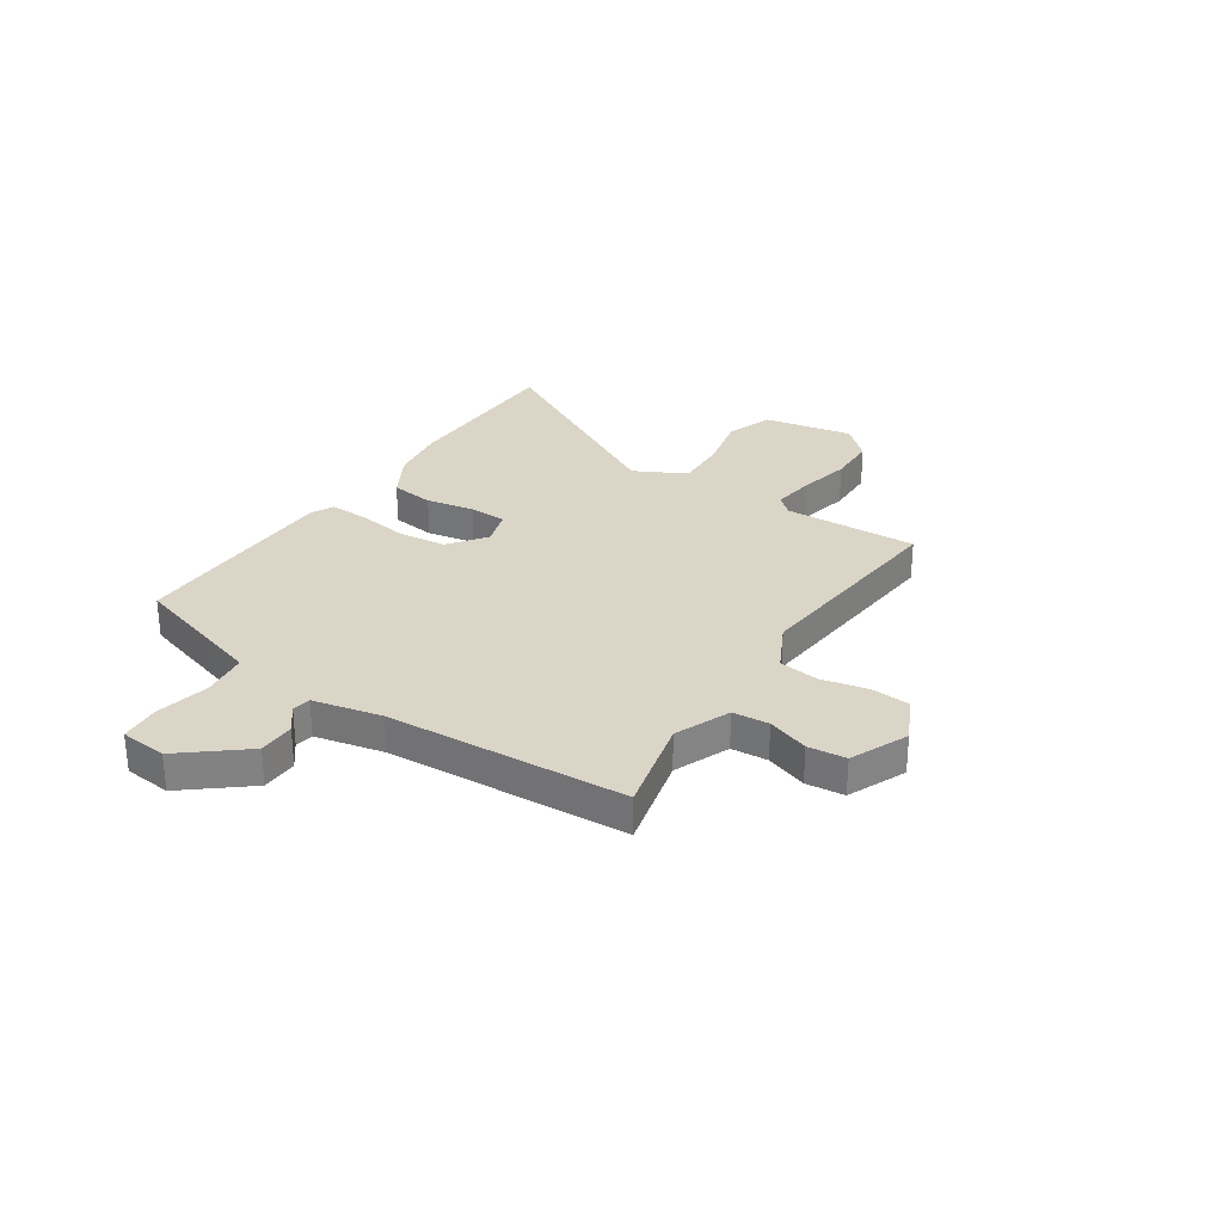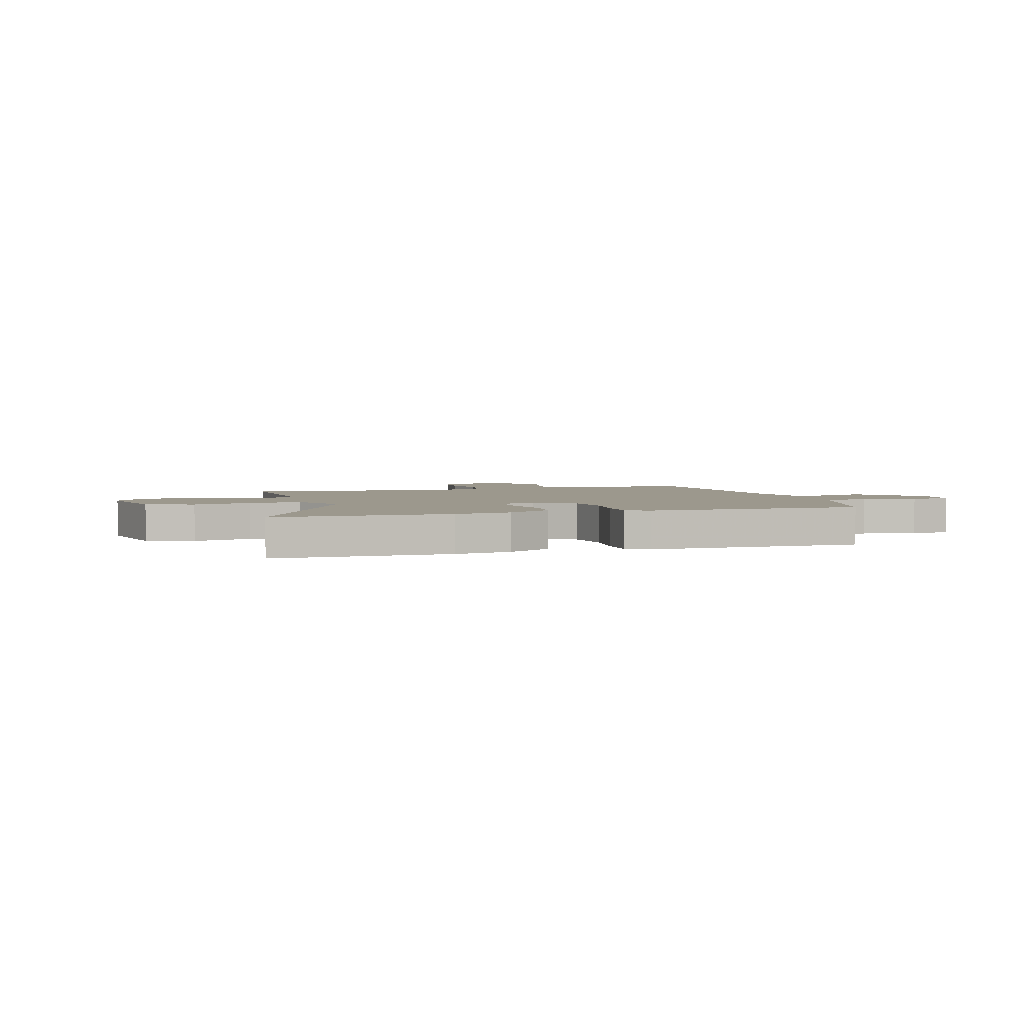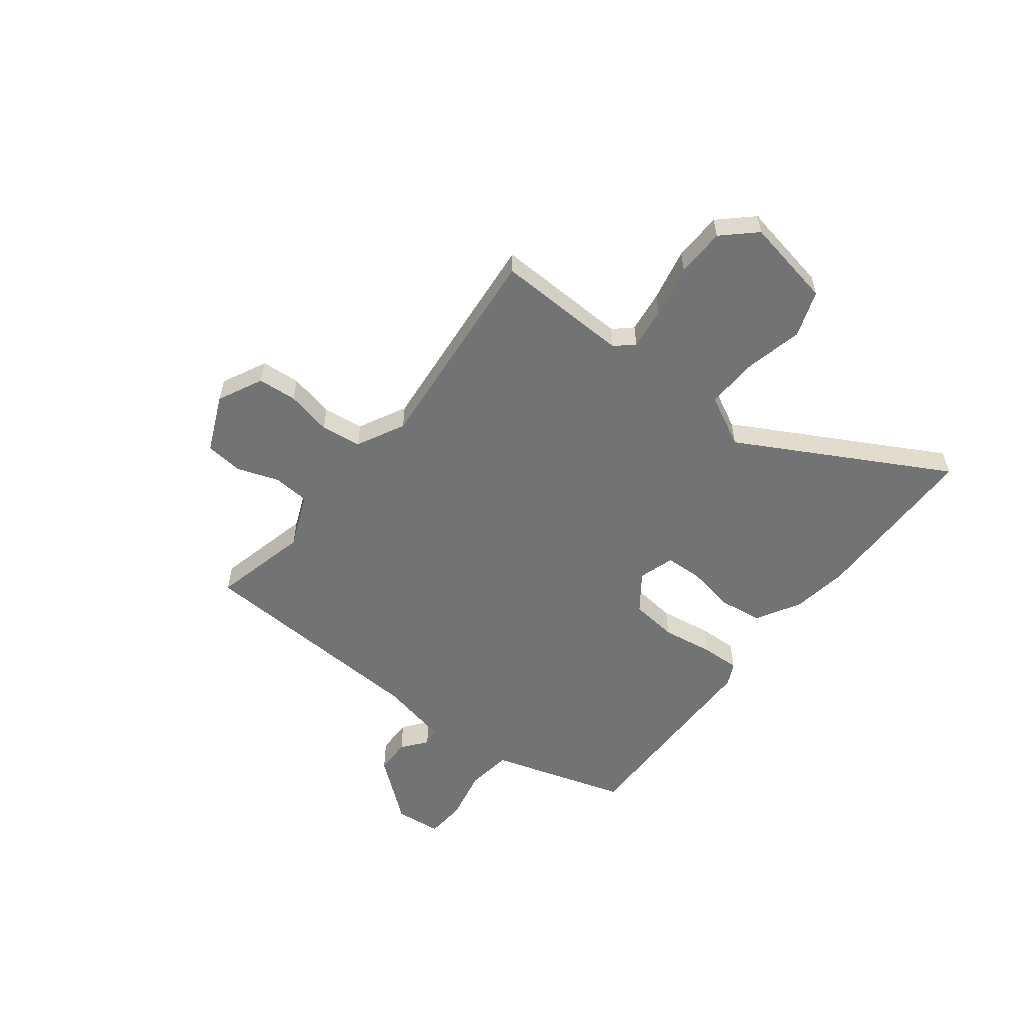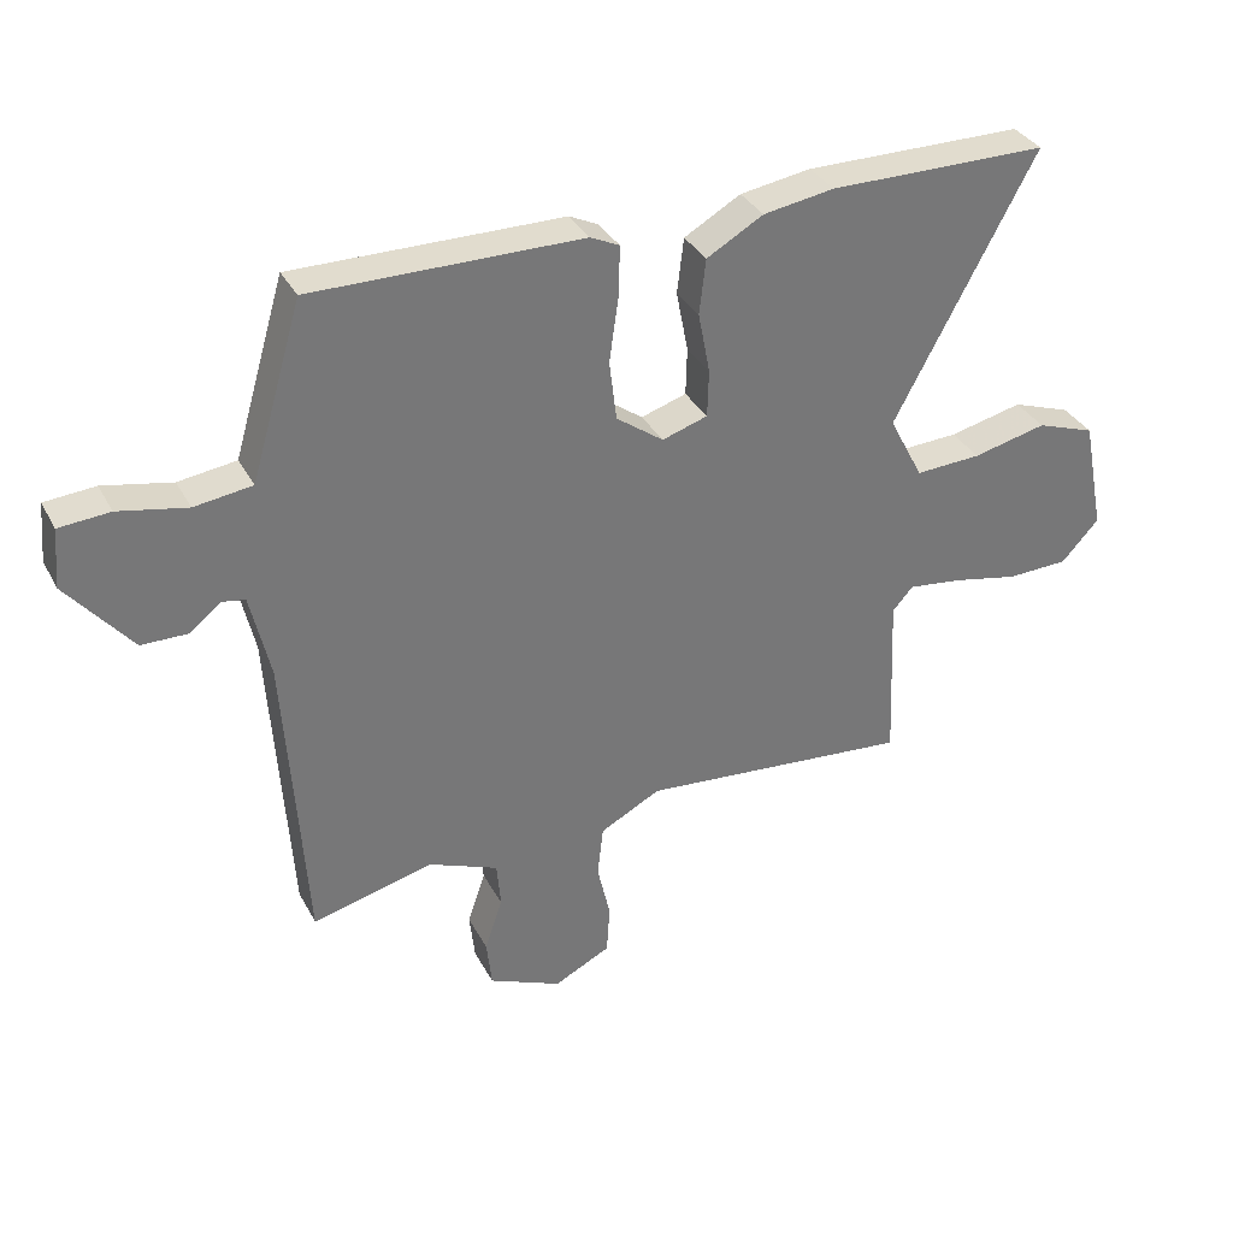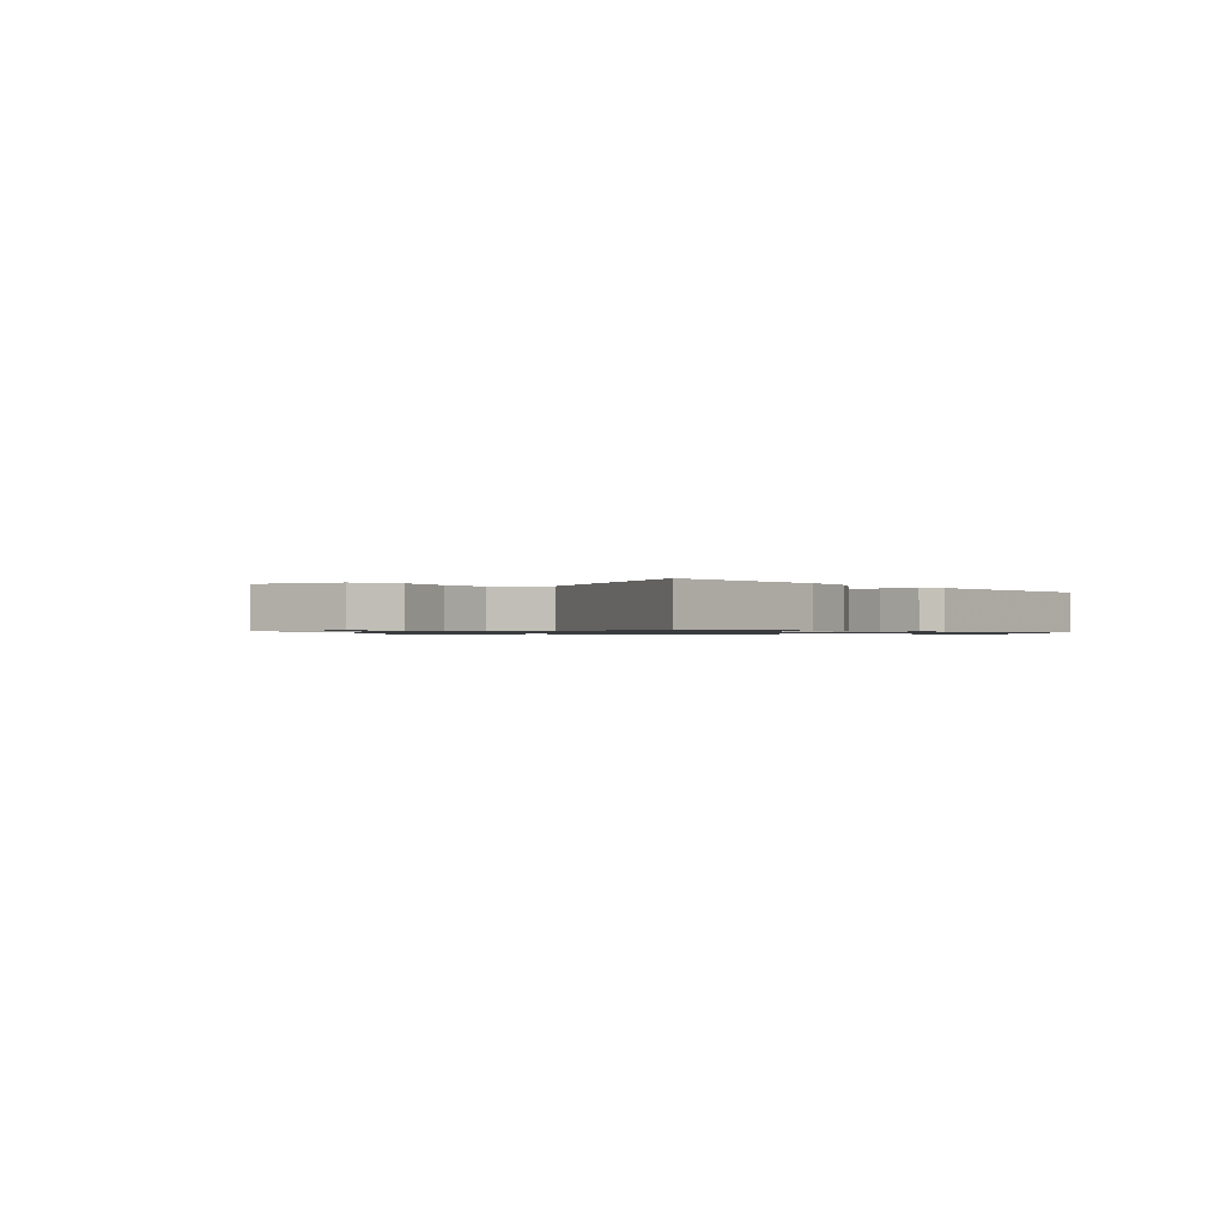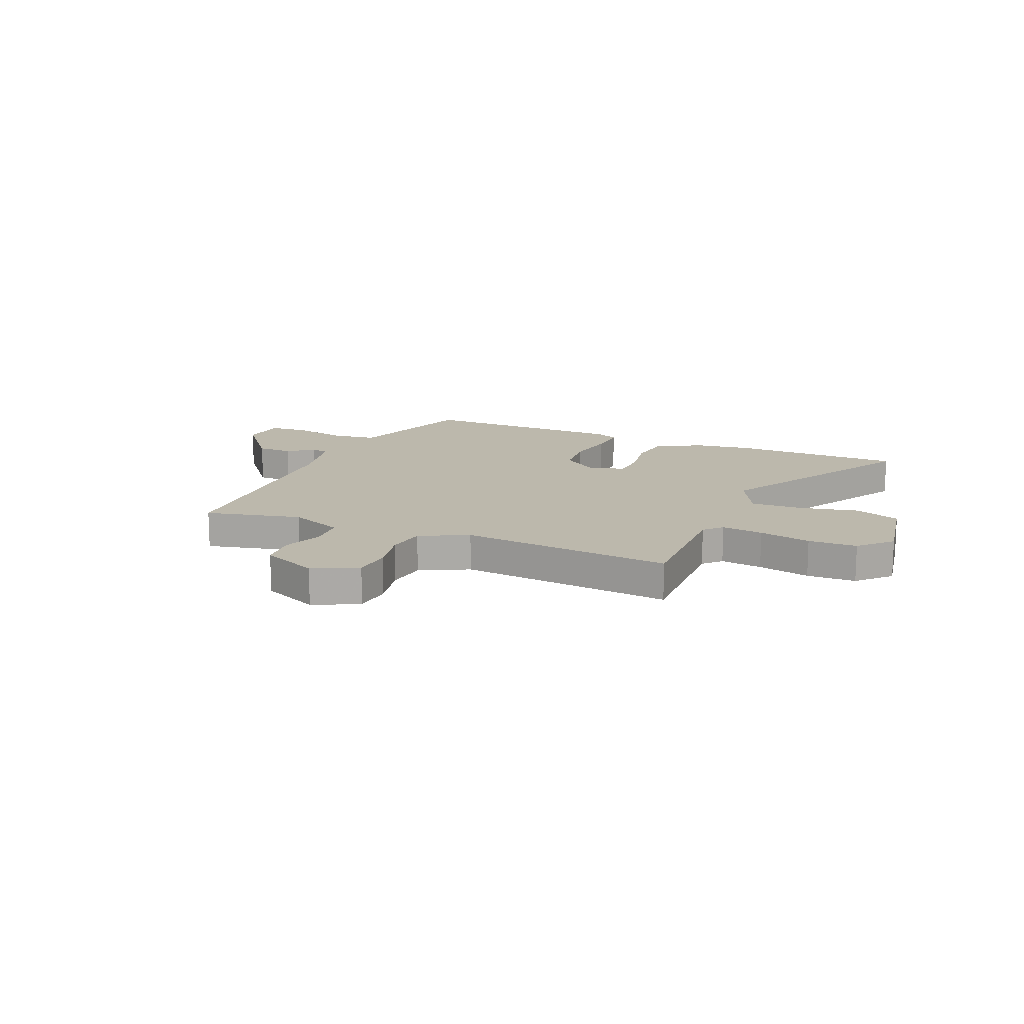
<metadata>
{"format":"obj","ext":"obj","renderer":"f3d","projection":"perspective","resolution":1024,"background":"white","views":[{"elev":29.6,"azim":123.9,"up":"+Y"},{"elev":3.1,"azim":-17.9,"up":"+Y"},{"elev":-55.8,"azim":-127.3,"up":"+Y"},{"elev":34.2,"azim":155.3,"up":"+Z"},{"elev":-0.8,"azim":-50.3,"up":"+Y"},{"elev":14.6,"azim":-156.0,"up":"+Y"}]}
</metadata>
<code>
v 0.481 0.07 -0.525
v 0.296 0.07 -0.479
v 0.19 0.07 -0.522
v 0.184 0.07 -0.592
v 0.211 0.07 -0.672
v 0.203 0.07 -0.745
v 0.092 0.07 -0.793
v 0.006 0.07 -0.75
v 0.001 0.07 -0.675
v 0.021 0.07 -0.588
v 0.012 0.07 -0.51
v -0.08 0.07 -0.462
v -0.493 0.07 -0.498
v -0.482 0.07 -0.24
v -0.513 0.07 -0.205
v -0.594 0.07 -0.215
v -0.695 0.07 -0.236
v -0.789 0.07 -0.233
v -0.846 0.07 -0.171
v -0.812 0.07 0.001
v -0.723 0.07 0.032
v -0.611 0.07 0.006
v -0.511 0.07 0.001
v -0.459 0.07 0.1
v -0.673 0.07 0.499
v -0.34 0.07 0.501
v -0.232 0.07 0.484
v -0.146 0.07 0.435
v -0.136 0.07 0.351
v -0.154 0.07 0.258
v -0.152 0.07 0.186
v -0.083 0.07 0.164
v -0.011 0.07 0.216
v 0 0.07 0.307
v -0.014 0.07 0.406
v -0.016 0.07 0.482
v 0.028 0.07 0.503
v 0.437 0.07 0.506
v 0.485 0.07 0.344
v 0.515 0.07 0.242
v 0.603 0.07 0.23
v 0.707 0.07 0.251
v 0.784 0.07 0.245
v 0.792 0.07 0.155
v 0.694 0.07 0.036
v 0.624 0.07 0.035
v 0.576 0.07 0.073
v 0.541 0.07 0.067
v 0.511 0.07 -0.064
v 0.481 0 -0.525
v 0.296 0 -0.479
v 0.19 0 -0.522
v 0.184 0 -0.592
v 0.211 0 -0.672
v 0.203 0 -0.745
v 0.092 0 -0.793
v 0.006 0 -0.75
v 0.001 0 -0.675
v 0.021 0 -0.588
v 0.012 0 -0.51
v -0.08 0 -0.462
v -0.493 0 -0.498
v -0.482 0 -0.24
v -0.513 0 -0.205
v -0.594 0 -0.215
v -0.695 0 -0.236
v -0.789 0 -0.233
v -0.846 0 -0.171
v -0.812 0 0.001
v -0.723 0 0.032
v -0.611 0 0.006
v -0.511 0 0.001
v -0.459 0 0.1
v -0.673 0 0.499
v -0.34 0 0.501
v -0.232 0 0.484
v -0.146 0 0.435
v -0.136 0 0.351
v -0.154 0 0.258
v -0.152 0 0.186
v -0.083 0 0.164
v -0.011 0 0.216
v 0 0 0.307
v -0.014 0 0.406
v -0.016 0 0.482
v 0.028 0 0.503
v 0.437 0 0.506
v 0.485 0 0.344
v 0.515 0 0.242
v 0.603 0 0.23
v 0.707 0 0.251
v 0.784 0 0.245
v 0.792 0 0.155
v 0.694 0 0.036
v 0.624 0 0.035
v 0.576 0 0.073
v 0.541 0 0.067
v 0.511 0 -0.064
f 45 46 47
f 44 45 47
f 43 44 47
f 42 43 47
f 41 42 47
f 40 41 47 48
f 40 48 49
f 39 40 49
f 38 39 49
f 37 38 49
f 36 37 49
f 35 36 49
f 34 35 49
f 28 29 30
f 27 28 30
f 26 27 30
f 25 26 30
f 24 25 30
f 23 24 30 31
f 20 21 22
f 19 20 22
f 18 19 22
f 17 18 22
f 16 17 22
f 15 16 22 23
f 23 31 32
f 15 23 32
f 14 15 32
f 8 9 10
f 7 8 10
f 6 7 10
f 5 6 10
f 4 5 10
f 3 4 10 11
f 2 3 11 12
f 49 1 2
f 34 49 2
f 33 34 2
f 14 32 33
f 13 14 33
f 12 13 33
f 2 12 33
f 96 95 94
f 96 94 93
f 96 93 92
f 96 92 91
f 96 91 90
f 97 96 90 89
f 98 97 89
f 98 89 88
f 98 88 87
f 98 87 86
f 98 86 85
f 98 85 84
f 98 84 83
f 79 78 77
f 79 77 76
f 79 76 75
f 79 75 74
f 79 74 73
f 80 79 73 72
f 71 70 69
f 71 69 68
f 71 68 67
f 71 67 66
f 71 66 65
f 72 71 65 64
f 81 80 72
f 81 72 64
f 81 64 63
f 59 58 57
f 59 57 56
f 59 56 55
f 59 55 54
f 59 54 53
f 60 59 53 52
f 61 60 52 51
f 51 50 98
f 51 98 83
f 51 83 82
f 82 81 63
f 82 63 62
f 82 62 61
f 82 61 51
f 1 50 51 2
f 2 51 52 3
f 3 52 53 4
f 4 53 54 5
f 5 54 55 6
f 6 55 56 7
f 7 56 57 8
f 8 57 58 9
f 9 58 59 10
f 10 59 60 11
f 11 60 61 12
f 12 61 62 13
f 13 62 63 14
f 14 63 64 15
f 15 64 65 16
f 16 65 66 17
f 17 66 67 18
f 18 67 68 19
f 19 68 69 20
f 20 69 70 21
f 21 70 71 22
f 22 71 72 23
f 23 72 73 24
f 24 73 74 25
f 25 74 75 26
f 26 75 76 27
f 27 76 77 28
f 28 77 78 29
f 29 78 79 30
f 30 79 80 31
f 31 80 81 32
f 32 81 82 33
f 33 82 83 34
f 34 83 84 35
f 35 84 85 36
f 36 85 86 37
f 37 86 87 38
f 38 87 88 39
f 39 88 89 40
f 40 89 90 41
f 41 90 91 42
f 42 91 92 43
f 43 92 93 44
f 44 93 94 45
f 45 94 95 46
f 46 95 96 47
f 47 96 97 48
f 48 97 98 49
f 49 98 50 1

</code>
